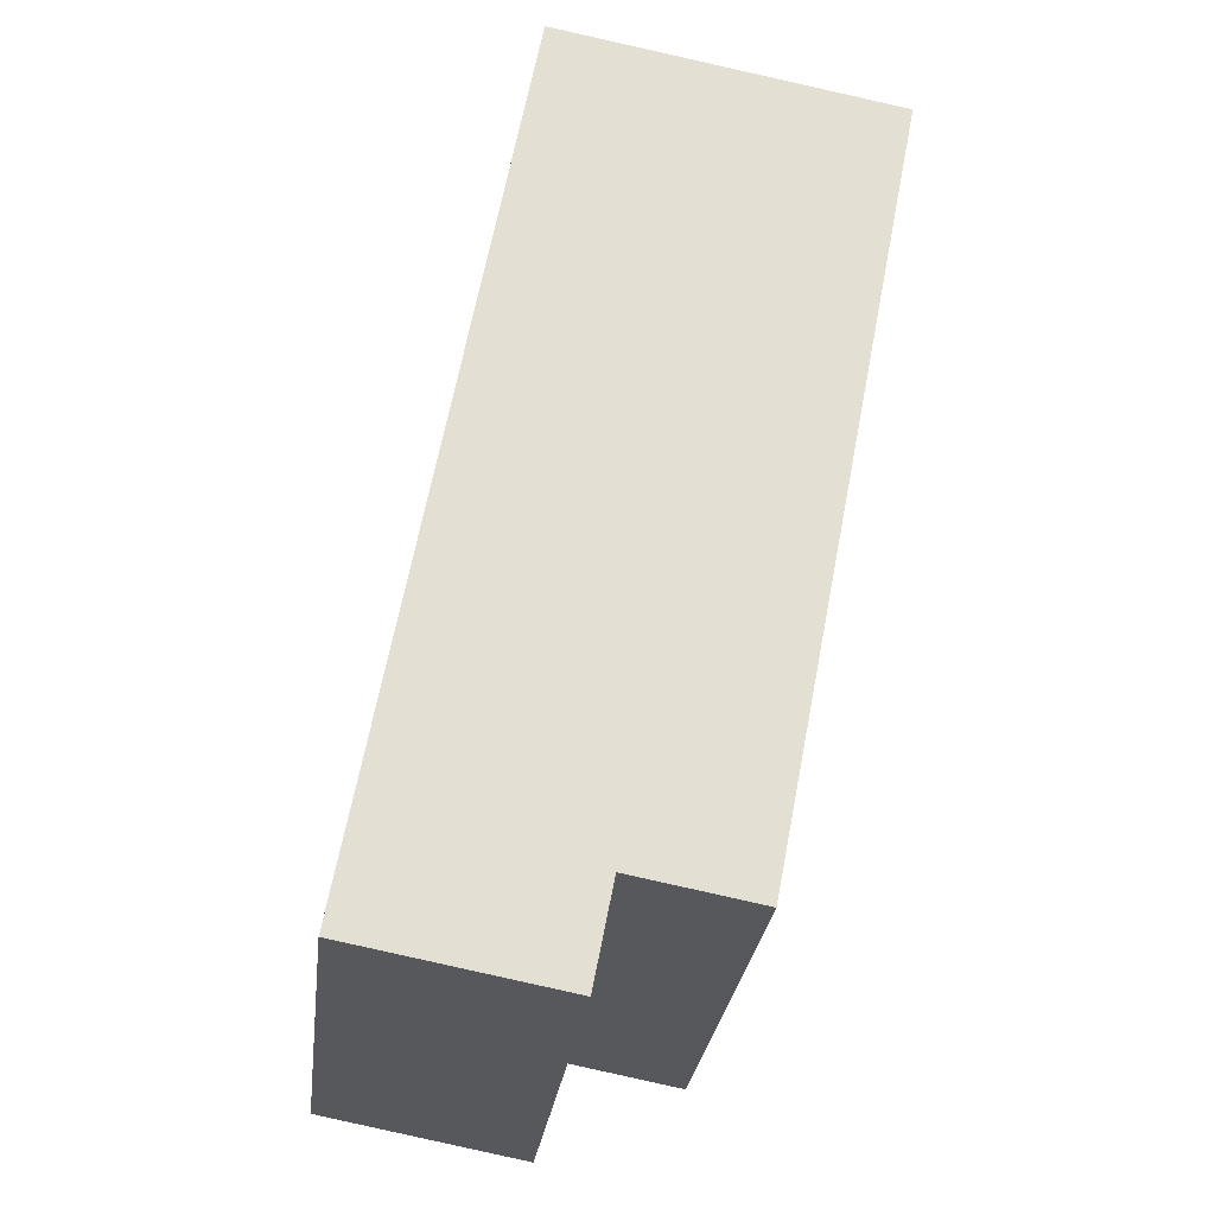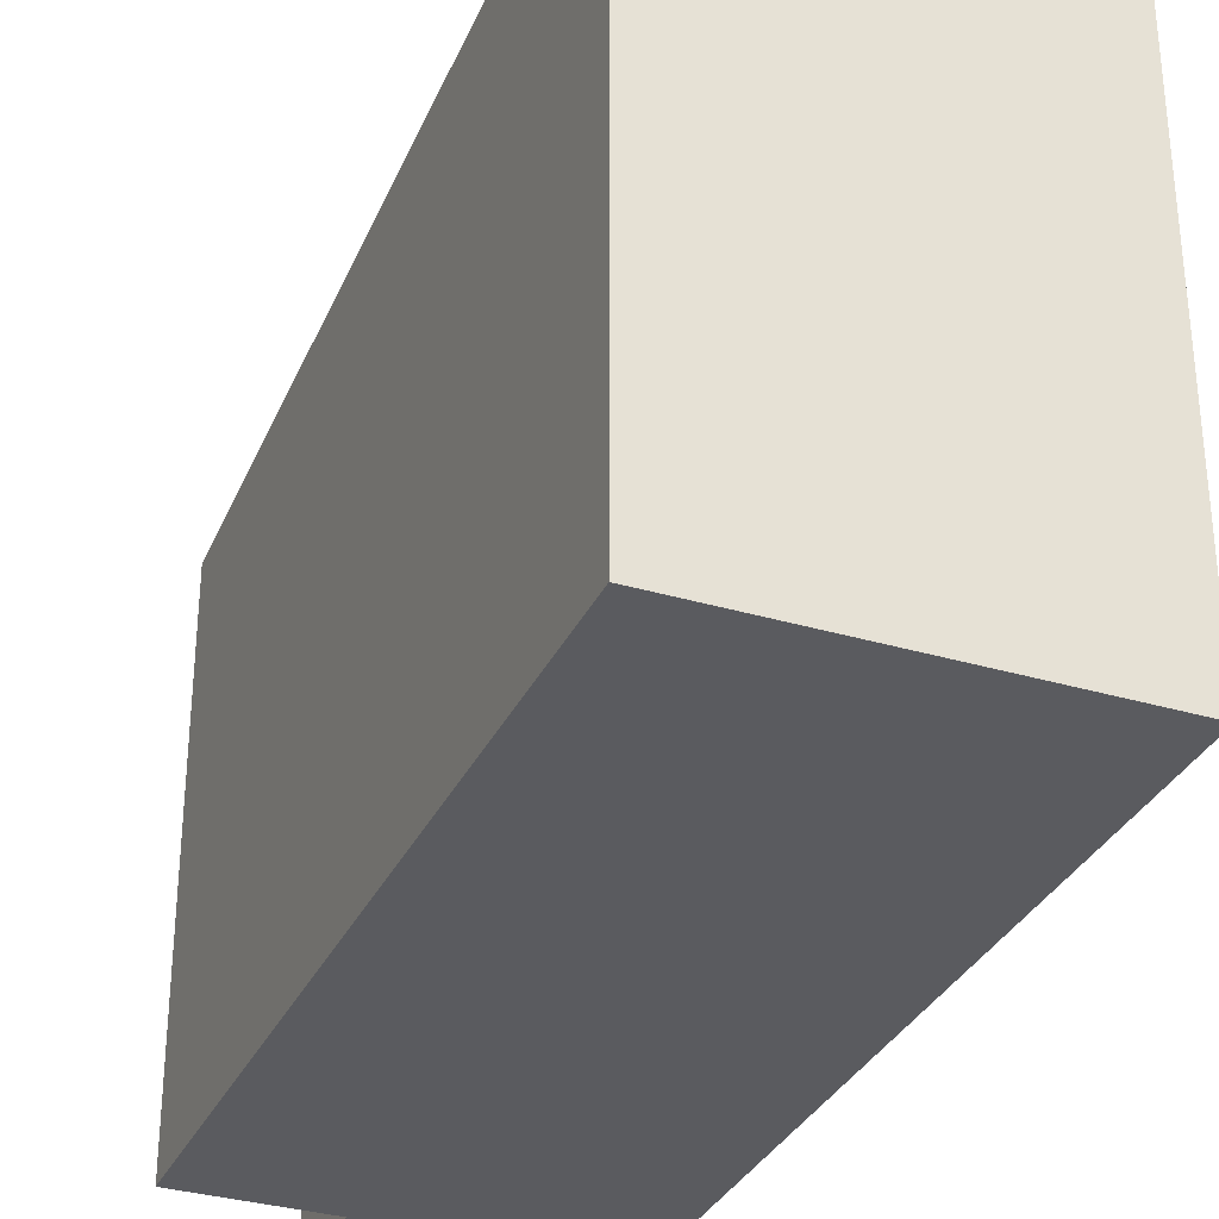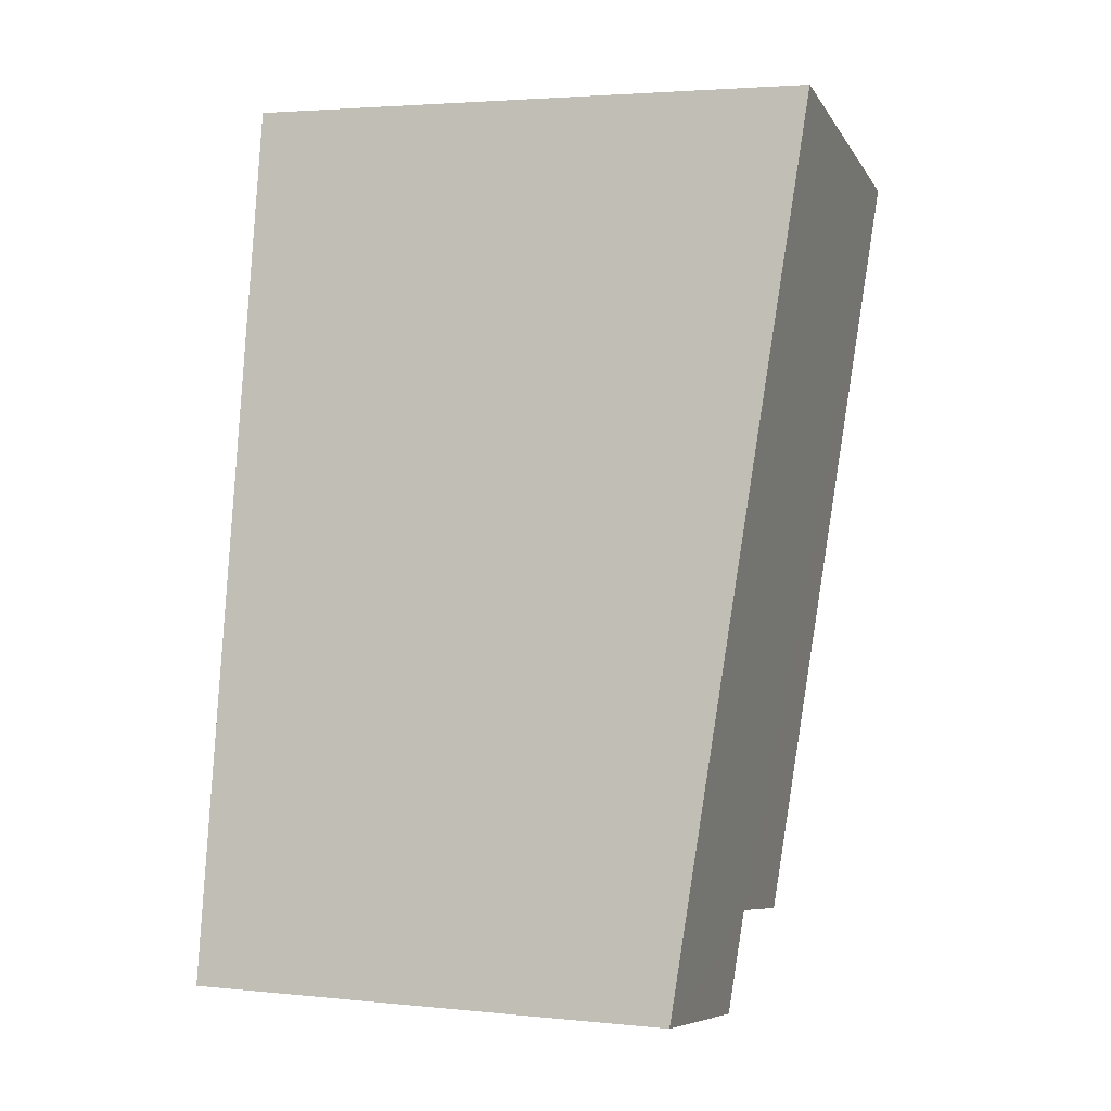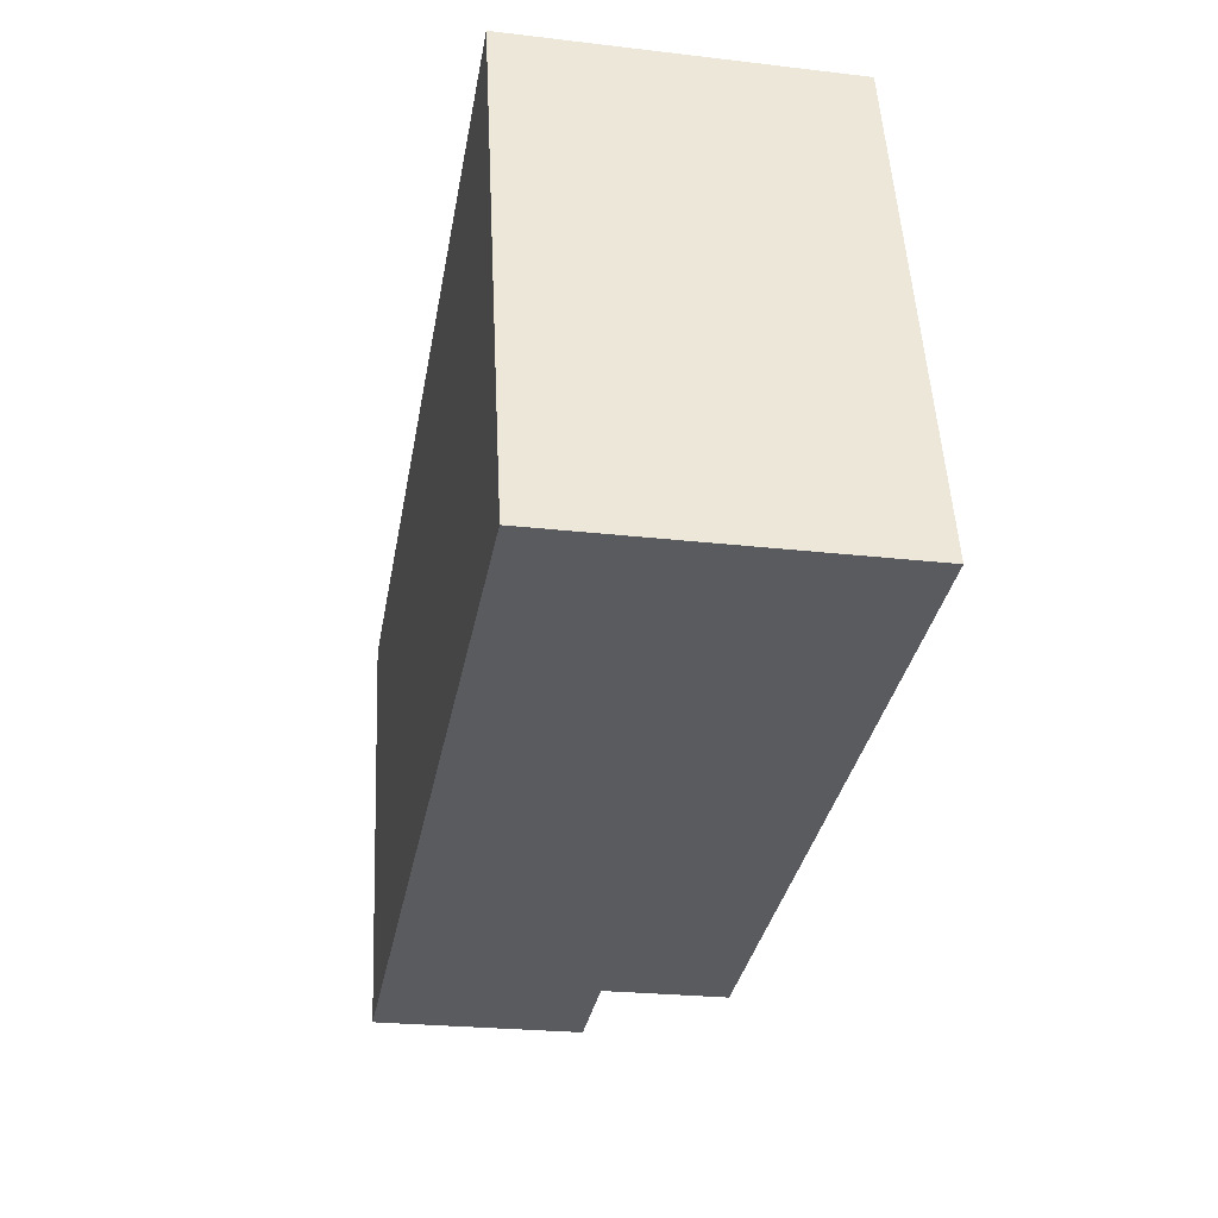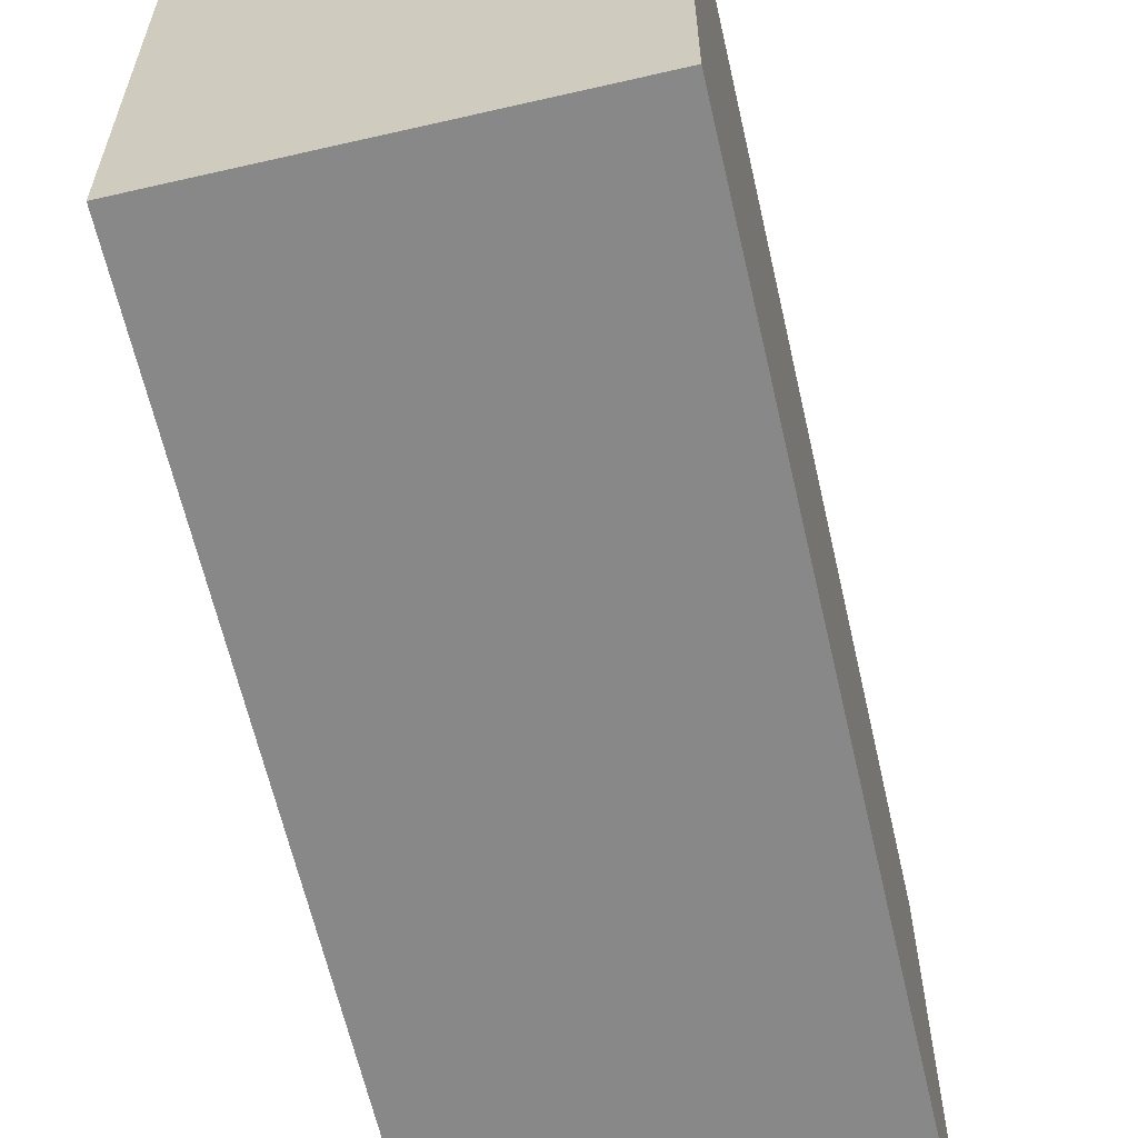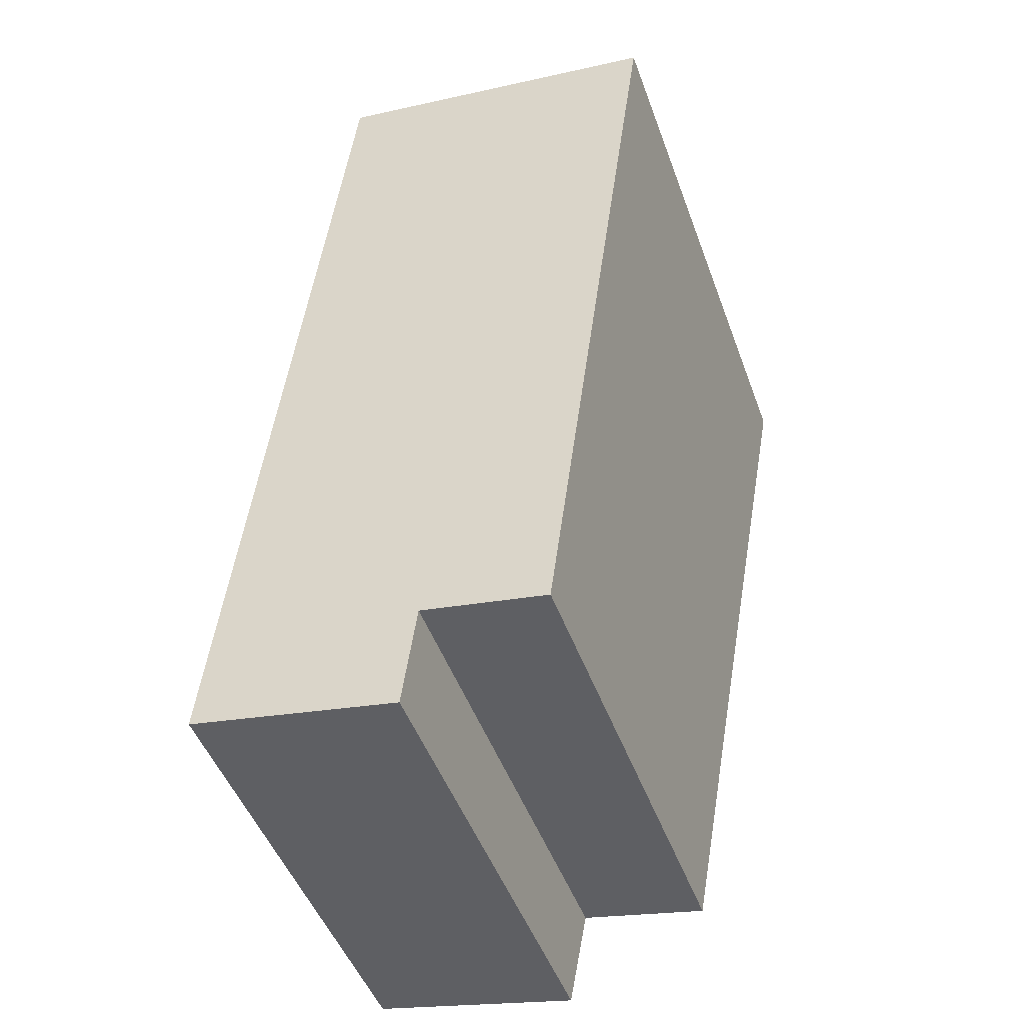
<metadata>
{"format":"obj","ext":"obj","renderer":"f3d","projection":"perspective","resolution":1024,"background":"white","views":[{"elev":-28.3,"azim":173.1,"up":"+Z"},{"elev":-33.0,"azim":-32.8,"up":"+Y"},{"elev":3.2,"azim":109.0,"up":"+Z"},{"elev":51.0,"azim":177.2,"up":"+Z"},{"elev":-62.7,"azim":2.6,"up":"+Y"},{"elev":-48.6,"azim":-160.2,"up":"+Z"}]}
</metadata>
<code>
v  0 8.37 5.125e-16
v  3.955 7.216 -10.89
v  2.053 7.216 -11.25
v  7.381 7.063 -11.79
v  4.233 7.063 -12.38
v  5.056 8.37 0.942
v  3.955 6.668e-16 -10.89
v  4.233 7.581e-16 -12.38
v  0 0 0
v  2.053 6.886e-16 -11.25
v  7.381 7.221e-16 -11.79
v  5.056 -5.768e-17 0.942
g defaultobject
f 1 2 3
f 2 4 5
f 4 2 6
f 6 2 1
f 5 7 2
f 7 5 8
f 3 9 1
f 9 3 10
f 7 3 2
f 3 7 10
f 11 5 4
f 5 11 8
f 9 6 1
f 6 9 12
f 12 4 6
f 4 12 11
f 10 12 9
f 12 10 7
f 12 7 11
f 11 7 8

</code>
